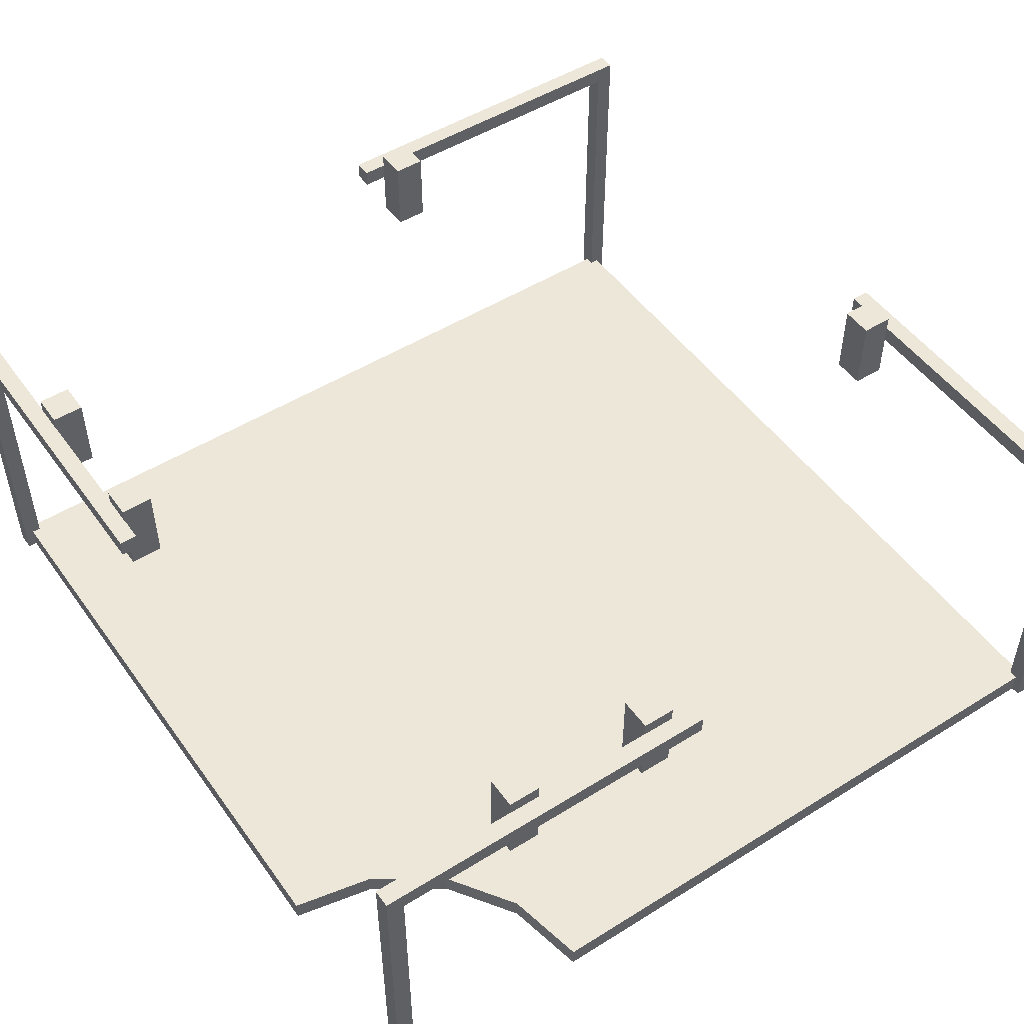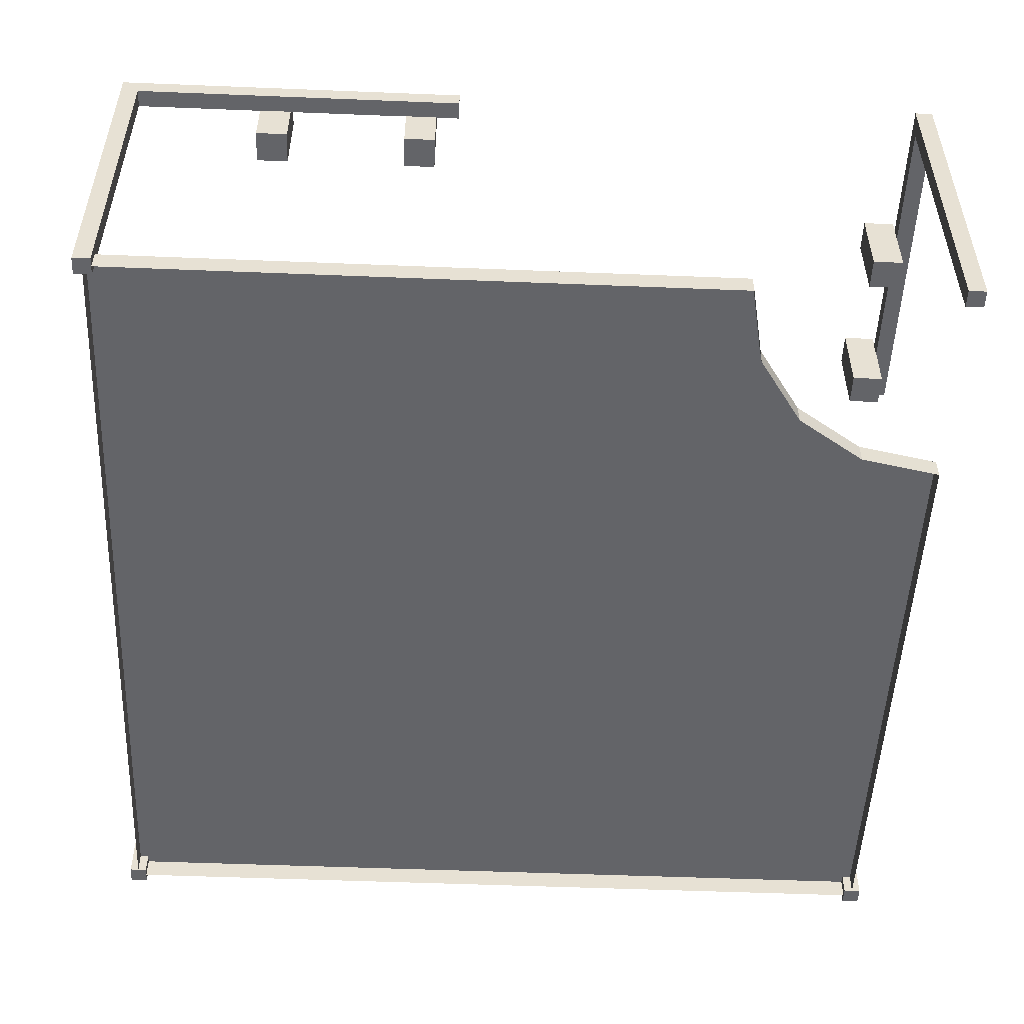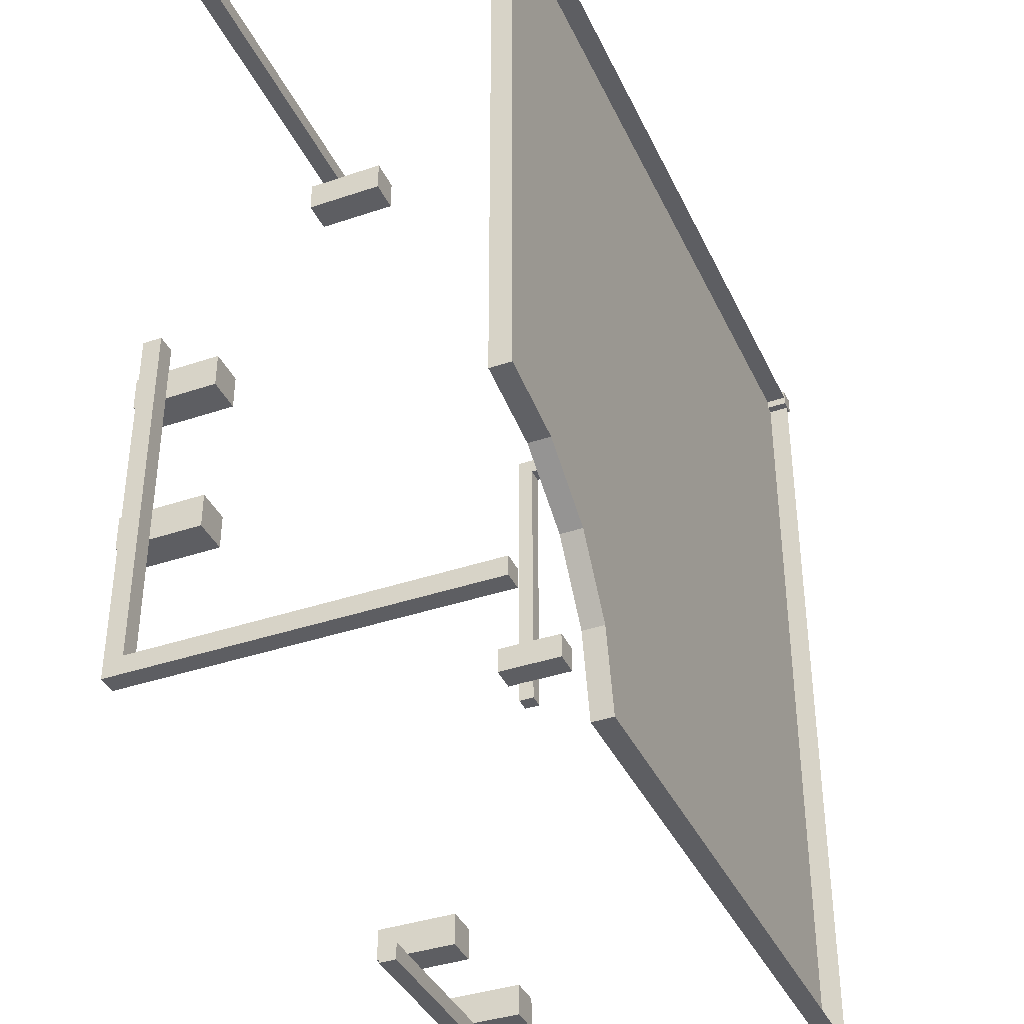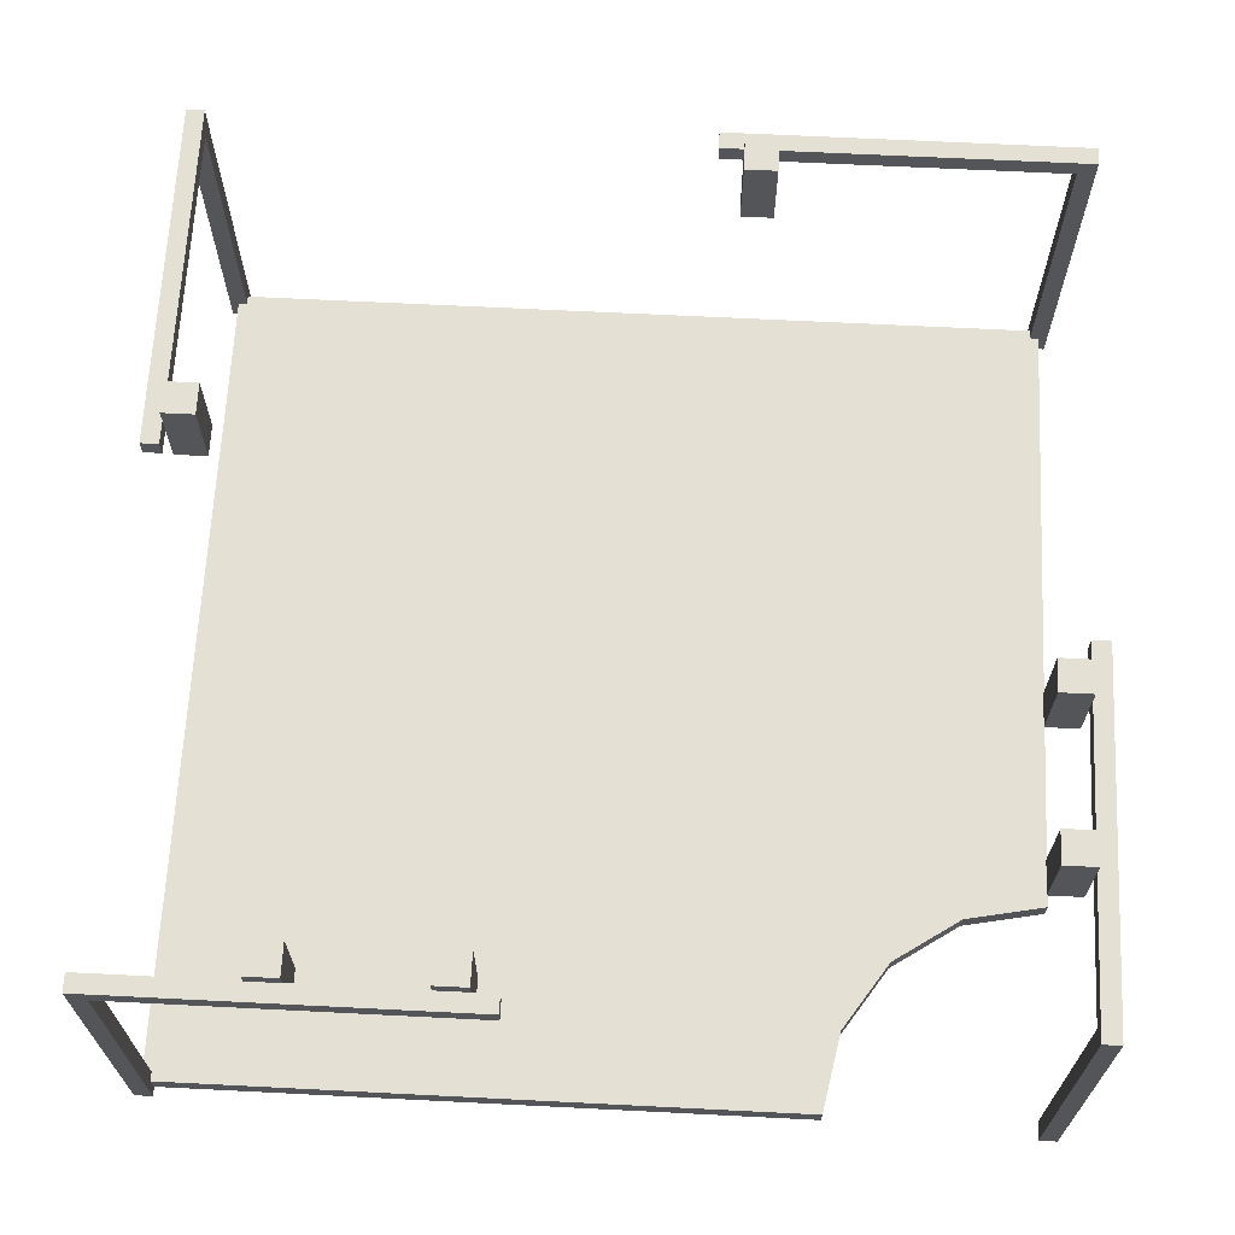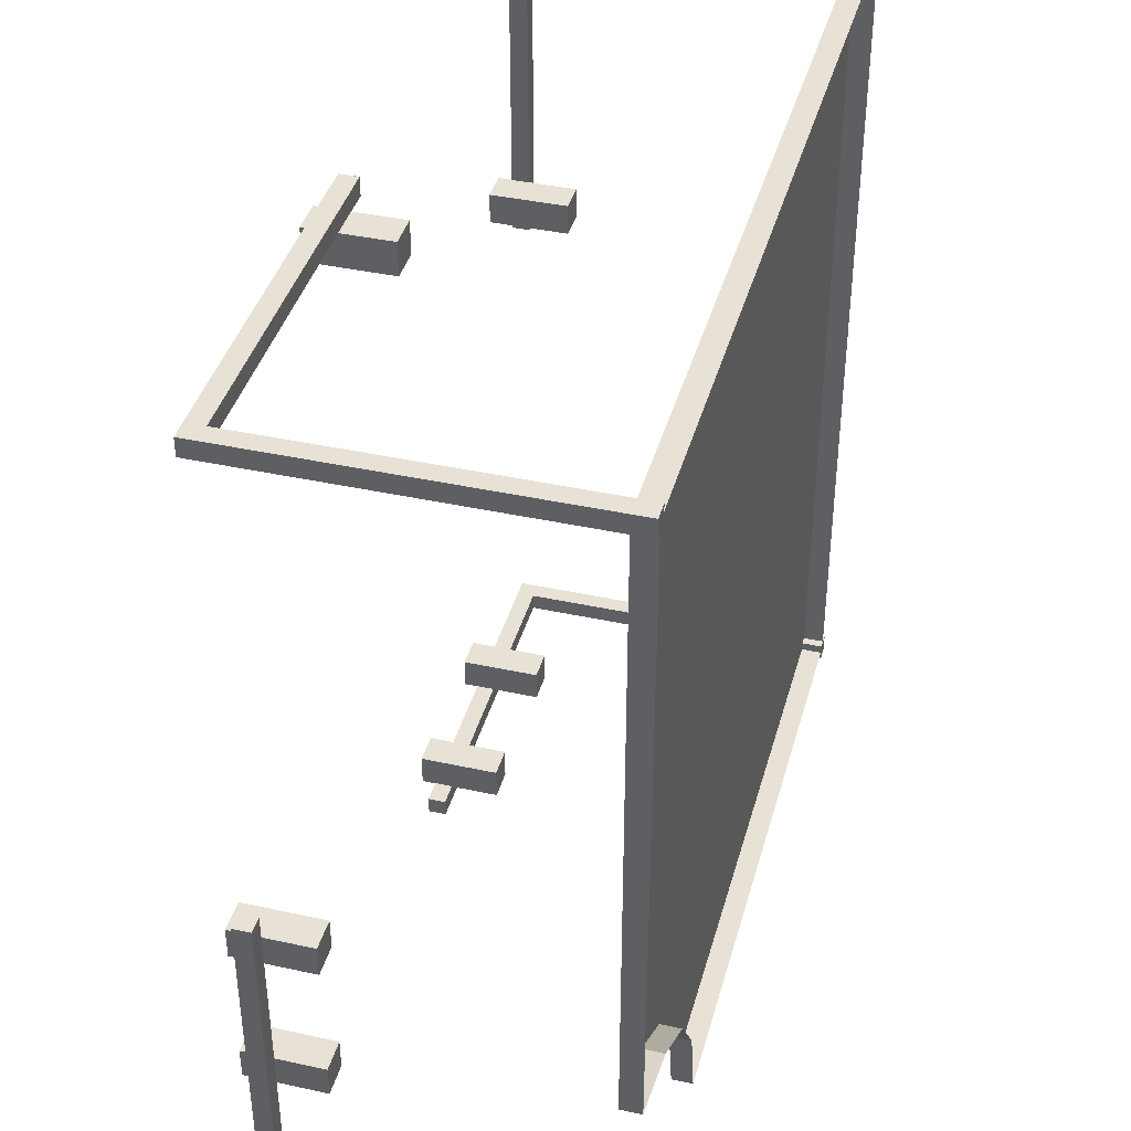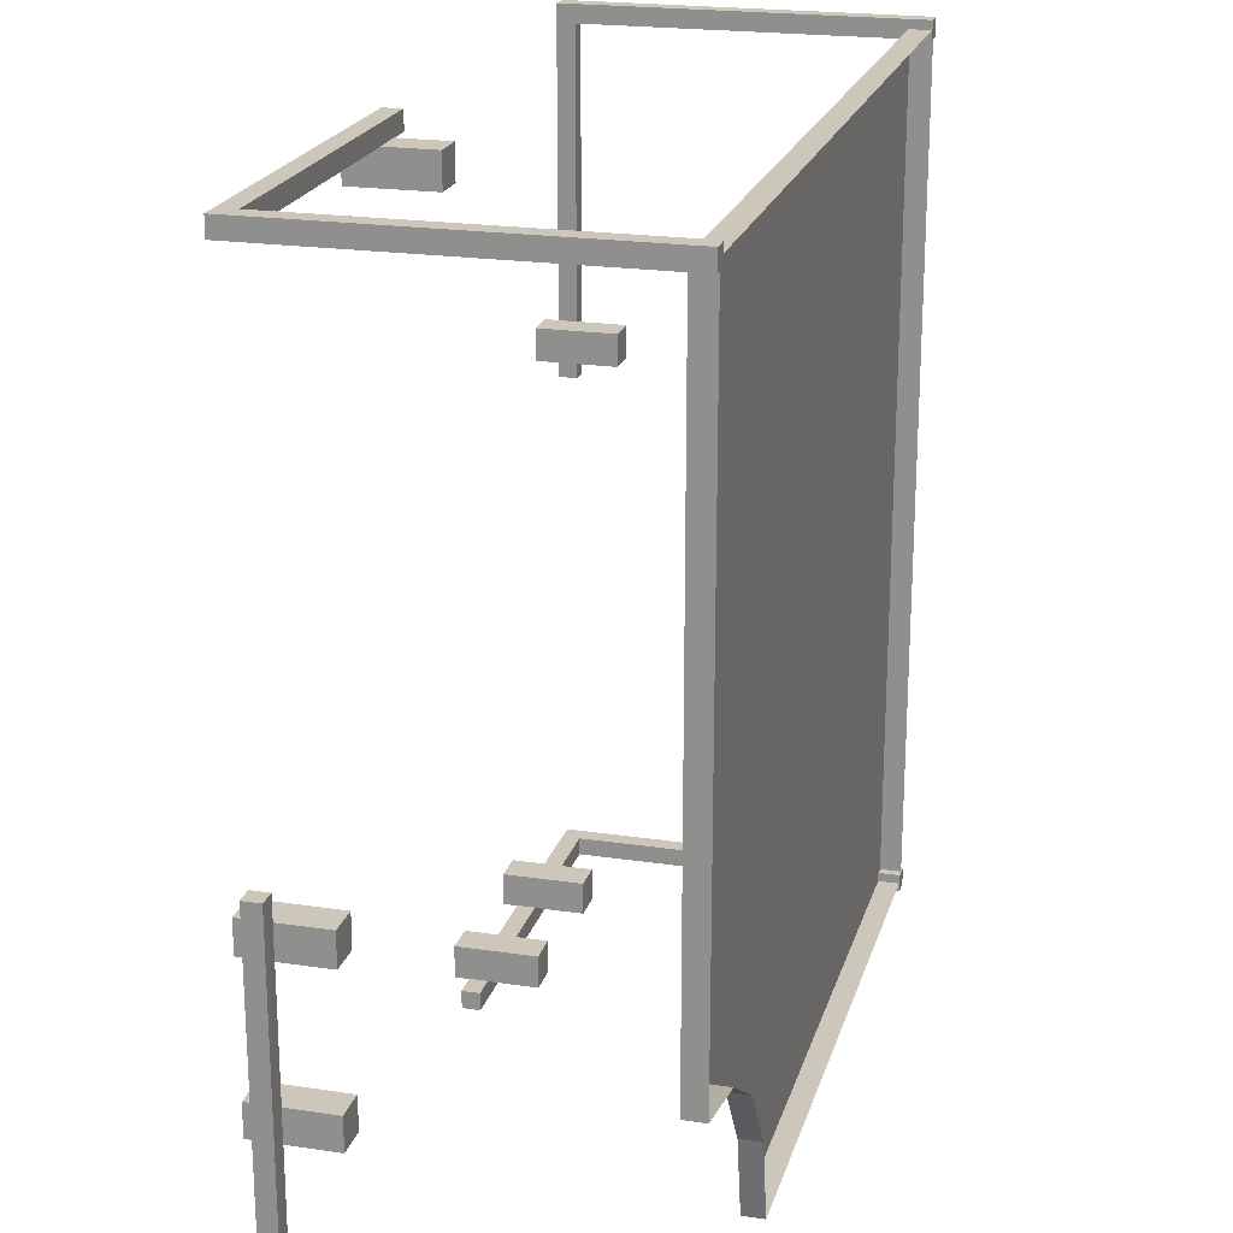
<metadata>
{"format":"obj","ext":"obj","renderer":"f3d","projection":"perspective","resolution":1024,"background":"white","views":[{"elev":50.0,"azim":-124.4,"up":"+Y"},{"elev":-51.3,"azim":177.5,"up":"+Y"},{"elev":-38.5,"azim":-66.9,"up":"+Z"},{"elev":66.1,"azim":-177.1,"up":"+Y"},{"elev":40.1,"azim":-74.9,"up":"+Z"},{"elev":21.3,"azim":-75.1,"up":"+Z"}]}
</metadata>
<code>
o 2211_intersection_Plane.002
v -2 0 2
v 2 0 2
v 2 0 -2
v -2 0.1 2
v 2 0.1 2
v 2 0.1 -2
v 2.042 -0.002066 1.958
v 2.042 1.646 1.958
v 2.042 -0.002066 2.042
v 2.042 1.646 2.042
v 1.958 -0.002066 1.958
v 1.958 1.646 1.958
v 1.958 -0.002066 2.042
v 1.958 1.646 2.042
v 2.042 1.646 2.042
v 2.042 1.646 0.3531
v 1.958 1.646 2.042
v 1.958 1.646 0.3531
v 2.042 1.561 2.042
v 2.042 1.561 0.3531
v 1.958 1.561 2.042
v 1.958 1.561 0.3531
v 1.807 1.331 0.6191
v 1.807 1.712 0.6191
v 1.807 1.331 0.4666
v 1.807 1.712 0.4666
v 1.959 1.331 0.6191
v 1.959 1.712 0.6191
v 1.959 1.331 0.4666
v 1.959 1.712 0.4666
v 1.958 -0.002066 -2.042
v 1.958 1.646 -2.042
v 2.042 -0.002066 -2.042
v 2.042 1.646 -2.042
v 1.958 -0.002066 -1.958
v 1.958 1.646 -1.958
v 2.042 -0.002066 -1.958
v 2.042 1.646 -1.958
v 2.042 1.646 -2.042
v 0.3531 1.646 -2.042
v 2.042 1.646 -1.958
v 0.3531 1.646 -1.958
v 2.042 1.561 -2.042
v 0.3531 1.561 -2.042
v 2.042 1.561 -1.958
v 0.3531 1.561 -1.958
v 1.351 1.331 -1.807
v 1.351 1.712 -1.807
v 1.198 1.331 -1.807
v 1.198 1.712 -1.807
v 1.351 1.331 -1.959
v 1.351 1.712 -1.959
v 1.198 1.331 -1.959
v 1.198 1.712 -1.959
v 0.6191 1.331 -1.807
v 0.6191 1.712 -1.807
v 0.4666 1.331 -1.807
v 0.4666 1.712 -1.807
v 0.6191 1.331 -1.959
v 0.6191 1.712 -1.959
v 0.4666 1.331 -1.959
v 0.4666 1.712 -1.959
v -2.042 -0.002066 -1.958
v -2.042 1.646 -1.958
v -2.042 -0.002066 -2.042
v -2.042 1.646 -2.042
v -1.958 -0.002066 -1.958
v -1.958 1.646 -1.958
v -1.958 -0.002066 -2.042
v -1.958 1.646 -2.042
v -2.042 1.646 -2.042
v -2.042 1.646 -0.3531
v -1.958 1.646 -2.042
v -1.958 1.646 -0.3531
v -2.042 1.561 -2.042
v -2.042 1.561 -0.3531
v -1.958 1.561 -2.042
v -1.958 1.561 -0.3531
v -1.807 1.331 -1.351
v -1.807 1.712 -1.351
v -1.807 1.331 -1.198
v -1.807 1.712 -1.198
v -1.959 1.331 -1.351
v -1.959 1.712 -1.351
v -1.959 1.331 -1.198
v -1.959 1.712 -1.198
v -1.807 1.331 -0.6191
v -1.807 1.712 -0.6191
v -1.807 1.331 -0.4666
v -1.807 1.712 -0.4666
v -1.959 1.331 -0.6191
v -1.959 1.712 -0.6191
v -1.959 1.331 -0.4666
v -1.959 1.712 -0.4666
v -1.958 -0.002067 2.042
v -1.958 1.646 2.042
v -2.042 -0.002067 2.042
v -2.042 1.646 2.042
v -1.958 -0.002067 1.958
v -1.958 1.646 1.958
v -2.042 -0.002067 1.958
v -2.042 1.646 1.958
v -2.042 1.646 2.042
v -0.3531 1.646 2.042
v -2.042 1.646 1.958
v -0.3531 1.646 1.958
v -2.042 1.561 2.042
v -0.3531 1.561 2.042
v -2.042 1.561 1.958
v -0.3531 1.561 1.958
v -0.6191 1.331 1.807
v -0.6191 1.712 1.807
v -0.4666 1.331 1.807
v -0.4666 1.712 1.807
v -0.6191 1.331 1.959
v -0.6191 1.712 1.959
v -0.4666 1.331 1.959
v -0.4666 1.712 1.959
v -1 0.1 -2
v -1.076 0.1 -1.617
v -2 0 -1
v -1.617 0 -1.076
v -1.293 0 -1.293
v -1.076 0 -1.617
v -1 0 -2
v -1.293 0.1 -1.293
v -1.617 0.1 -1.076
v -2 0.1 -1
f 121 1 4 128
f 1 2 5 4
f 2 3 6 5
f 119 6 3 125
f 8 10 9 7
f 10 14 13 9
f 14 12 11 13
f 12 8 7 11
f 7 9 13 11
f 12 14 10 8
f 16 18 17 15
f 18 22 21 17
f 22 20 19 21
f 20 16 15 19
f 15 17 21 19
f 20 22 18 16
f 24 26 25 23
f 26 30 29 25
f 30 28 27 29
f 28 24 23 27
f 23 25 29 27
f 28 30 26 24
f 32 34 33 31
f 34 38 37 33
f 38 36 35 37
f 36 32 31 35
f 31 33 37 35
f 36 38 34 32
f 40 42 41 39
f 42 46 45 41
f 46 44 43 45
f 44 40 39 43
f 39 41 45 43
f 44 46 42 40
f 48 50 49 47
f 50 54 53 49
f 54 52 51 53
f 52 48 47 51
f 47 49 53 51
f 52 54 50 48
f 56 58 57 55
f 58 62 61 57
f 62 60 59 61
f 60 56 55 59
f 55 57 61 59
f 60 62 58 56
f 64 66 65 63
f 66 70 69 65
f 70 68 67 69
f 68 64 63 67
f 63 65 69 67
f 68 70 66 64
f 72 74 73 71
f 74 78 77 73
f 78 76 75 77
f 76 72 71 75
f 71 73 77 75
f 76 78 74 72
f 80 82 81 79
f 82 86 85 81
f 86 84 83 85
f 84 80 79 83
f 79 81 85 83
f 84 86 82 80
f 88 90 89 87
f 90 94 93 89
f 94 92 91 93
f 92 88 87 91
f 87 89 93 91
f 92 94 90 88
f 96 98 97 95
f 98 102 101 97
f 102 100 99 101
f 100 96 95 99
f 95 97 101 99
f 100 102 98 96
f 104 106 105 103
f 106 110 109 105
f 110 108 107 109
f 108 104 103 107
f 103 105 109 107
f 108 110 106 104
f 112 114 113 111
f 114 118 117 113
f 118 116 115 117
f 116 112 111 115
f 111 113 117 115
f 116 118 114 112
f 125 124 120 119
f 123 122 127 126
f 124 123 126 120
f 122 121 128 127
f 5 126 4
f 126 5 6
f 127 128 4
f 6 119 120
f 126 127 4
f 6 120 126

</code>
